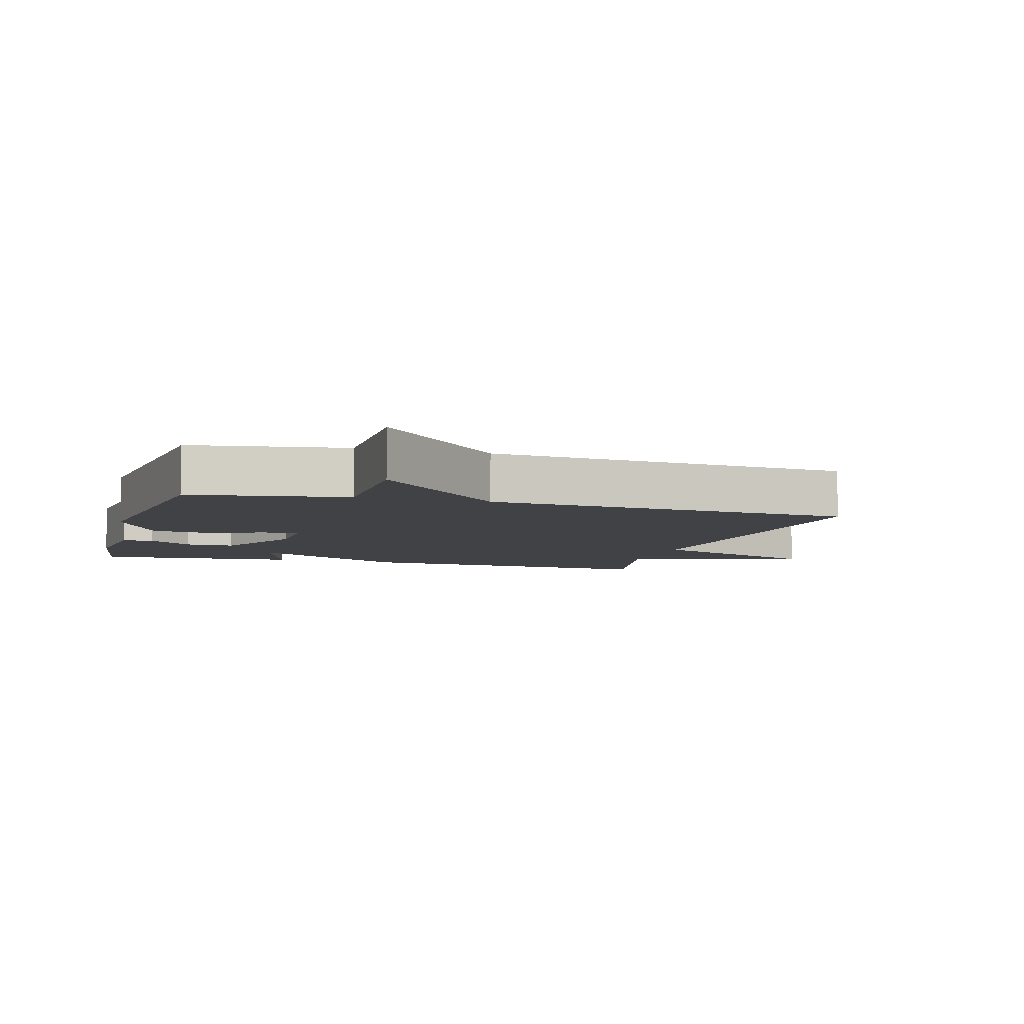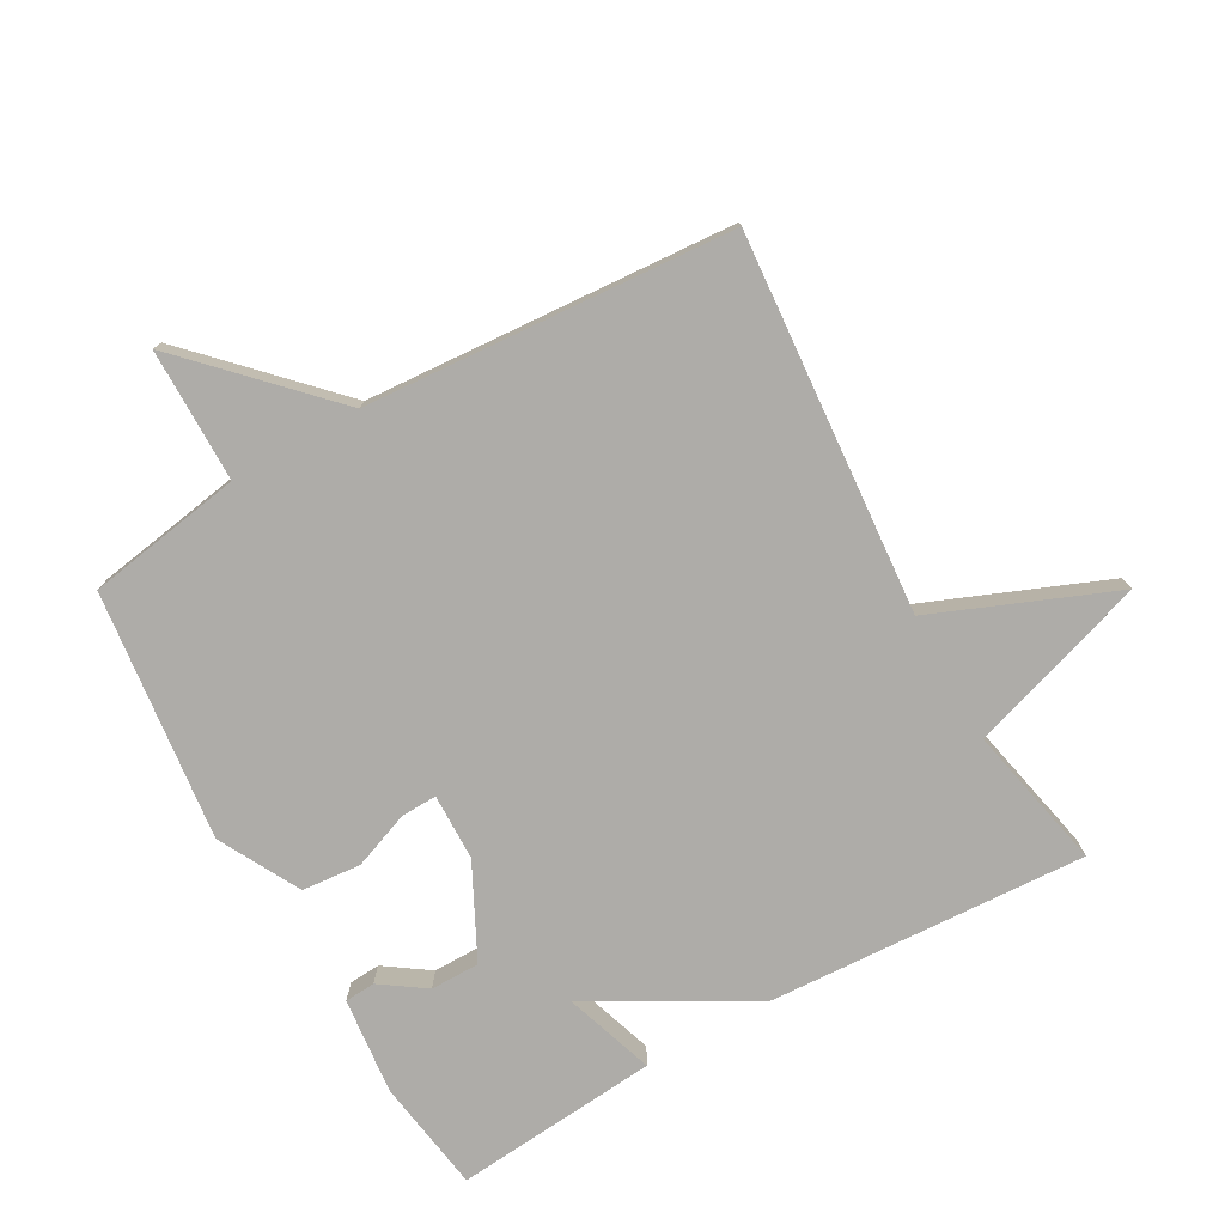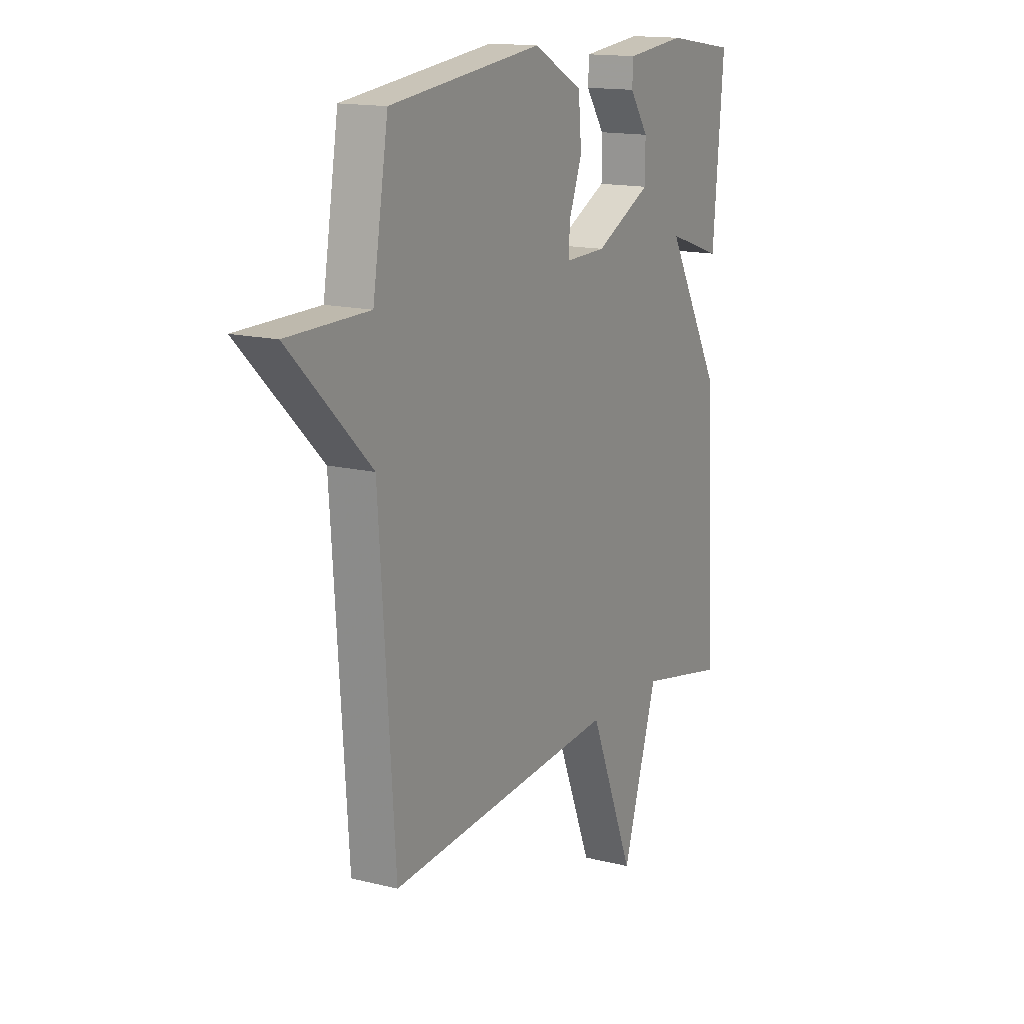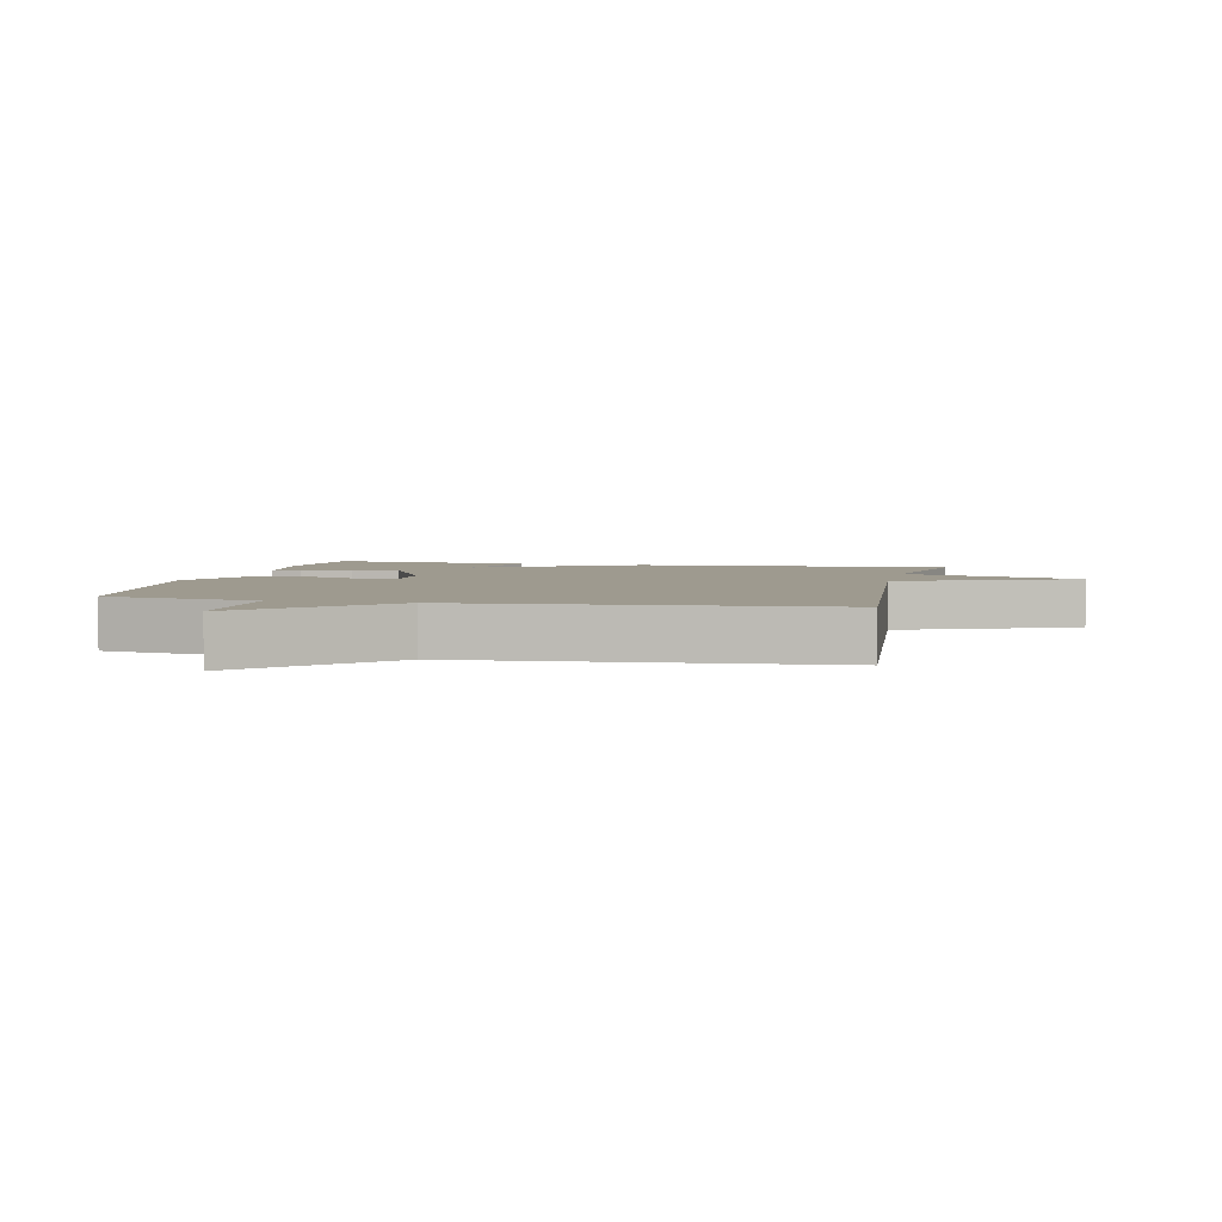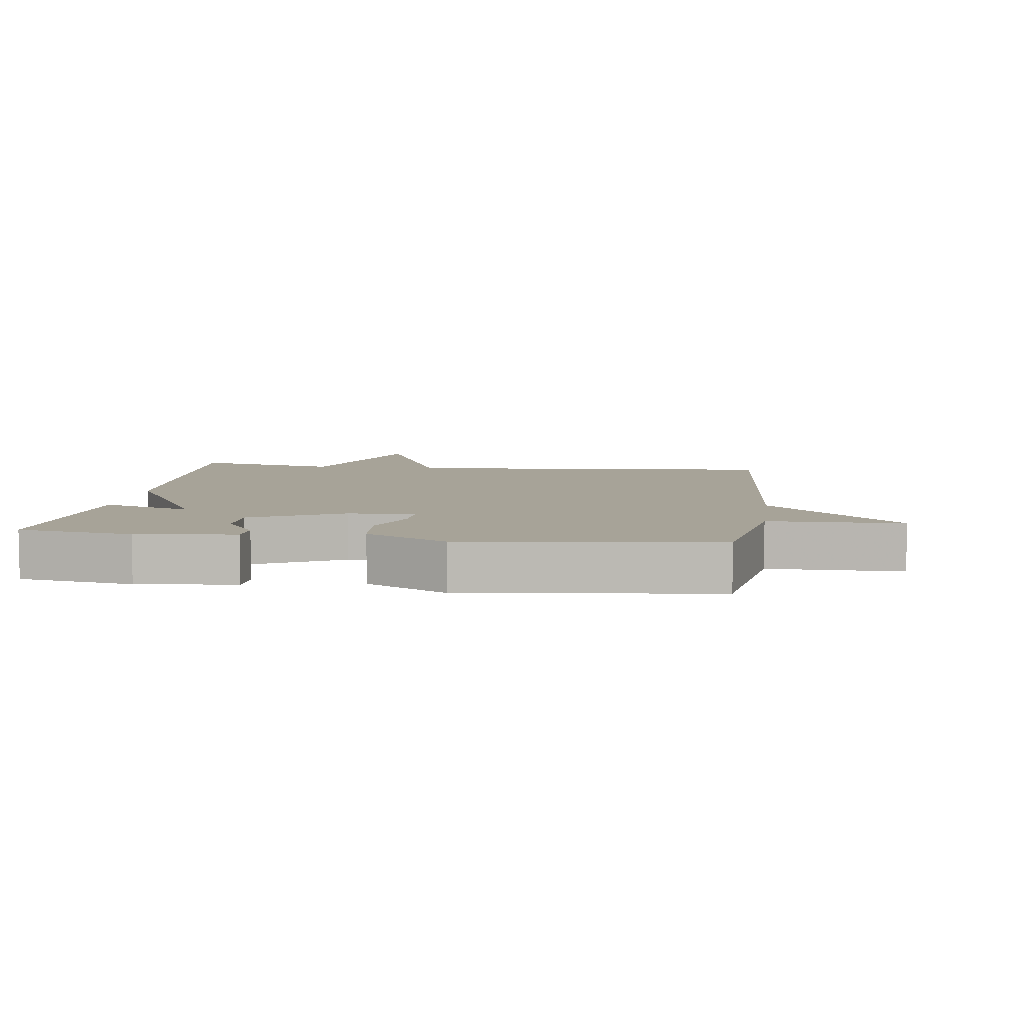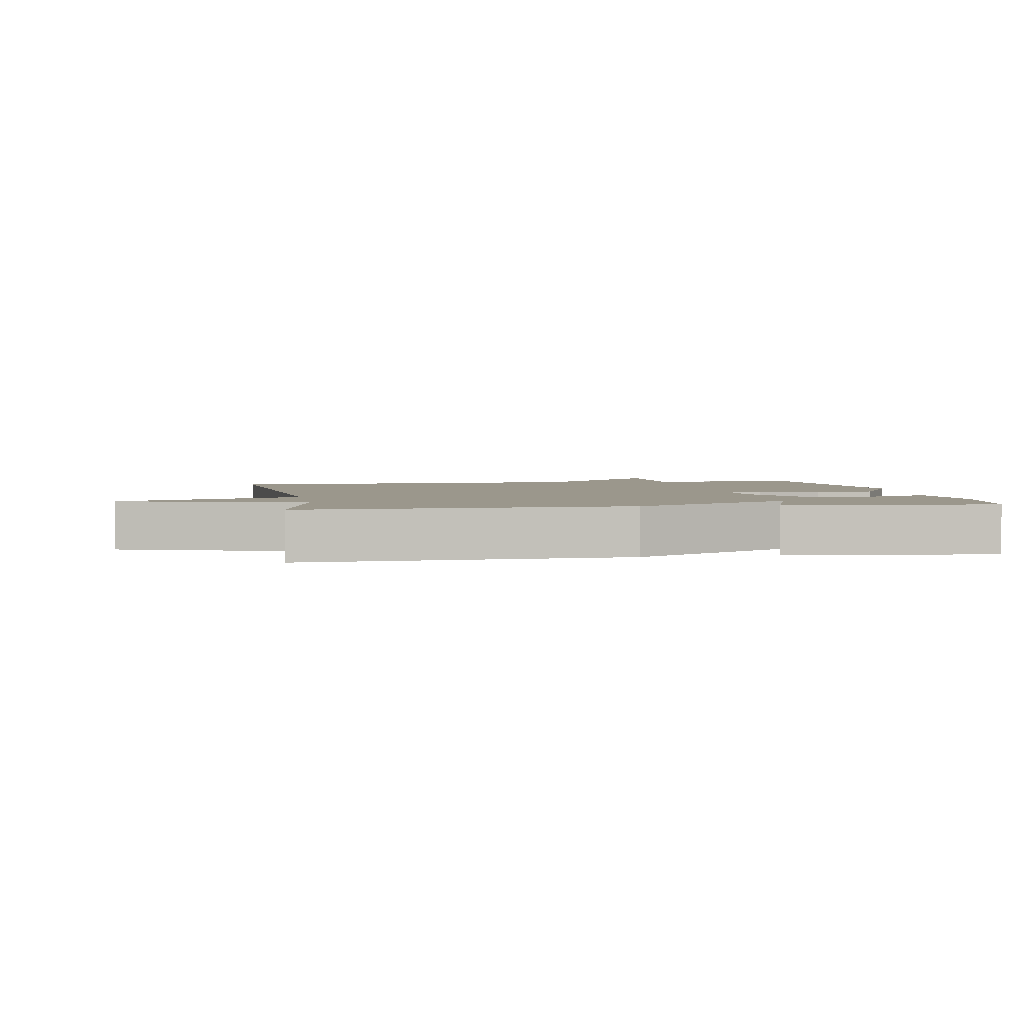
<metadata>
{"format":"obj","ext":"obj","renderer":"f3d","projection":"perspective","resolution":1024,"background":"white","views":[{"elev":-6.4,"azim":73.8,"up":"+Y"},{"elev":-76.8,"azim":119.4,"up":"+Y"},{"elev":15.0,"azim":118.1,"up":"+Z"},{"elev":3.8,"azim":102.2,"up":"+Y"},{"elev":6.8,"azim":7.6,"up":"+Y"},{"elev":2.7,"azim":-99.5,"up":"+Y"}]}
</metadata>
<code>
v 0.5 0.07 -0.5
v -0.078 0.07 -0.453
v -0.19 0.07 -0.728
v -0.278 0.07 -0.453
v -0.5 0.07 -0.5
v -0.473 0.07 -0.013
v -0.335 0.07 0.233
v -0.473 0.07 0.187
v -0.5 0.07 0.5
v -0.327 0.07 0.526
v -0.178 0.07 0.51
v -0.175 0.07 0.463
v -0.222 0.07 0.395
v -0.222 0.07 0.32
v -0.081 0.07 0.249
v 0.021 0.07 0.247
v 0.019 0.07 0.302
v -0.014 0.07 0.389
v -0.006 0.07 0.479
v 0.118 0.07 0.545
v 0.5 0.07 0.5
v 0.539 0.07 0.262
v 0.743 0.07 0.261
v 0.539 0.07 0.062
v 0.5 0 -0.5
v -0.078 0 -0.453
v -0.19 0 -0.728
v -0.278 0 -0.453
v -0.5 0 -0.5
v -0.473 0 -0.013
v -0.335 0 0.233
v -0.473 0 0.187
v -0.5 0 0.5
v -0.327 0 0.526
v -0.178 0 0.51
v -0.175 0 0.463
v -0.222 0 0.395
v -0.222 0 0.32
v -0.081 0 0.249
v 0.021 0 0.247
v 0.019 0 0.302
v -0.014 0 0.389
v -0.006 0 0.479
v 0.118 0 0.545
v 0.5 0 0.5
v 0.539 0 0.262
v 0.743 0 0.261
v 0.539 0 0.062
f 22 23 24
f 22 24 1
f 21 22 1
f 20 21 1
f 19 20 1
f 18 19 1
f 17 18 1
f 16 17 1
f 15 16 1 2
f 2 3 4
f 15 2 4
f 14 15 4
f 5 6 7
f 4 5 7
f 14 4 7
f 13 14 7
f 11 12 13
f 10 11 13
f 9 10 13
f 8 9 13
f 7 8 13
f 48 47 46
f 25 48 46
f 25 46 45
f 25 45 44
f 25 44 43
f 25 43 42
f 25 42 41
f 25 41 40
f 26 25 40 39
f 28 27 26
f 28 26 39
f 28 39 38
f 31 30 29
f 31 29 28
f 31 28 38
f 31 38 37
f 37 36 35
f 37 35 34
f 37 34 33
f 37 33 32
f 37 32 31
f 1 25 26 2
f 2 26 27 3
f 3 27 28 4
f 4 28 29 5
f 5 29 30 6
f 6 30 31 7
f 7 31 32 8
f 8 32 33 9
f 9 33 34 10
f 10 34 35 11
f 11 35 36 12
f 12 36 37 13
f 13 37 38 14
f 14 38 39 15
f 15 39 40 16
f 16 40 41 17
f 17 41 42 18
f 18 42 43 19
f 19 43 44 20
f 20 44 45 21
f 21 45 46 22
f 22 46 47 23
f 23 47 48 24
f 24 48 25 1

</code>
